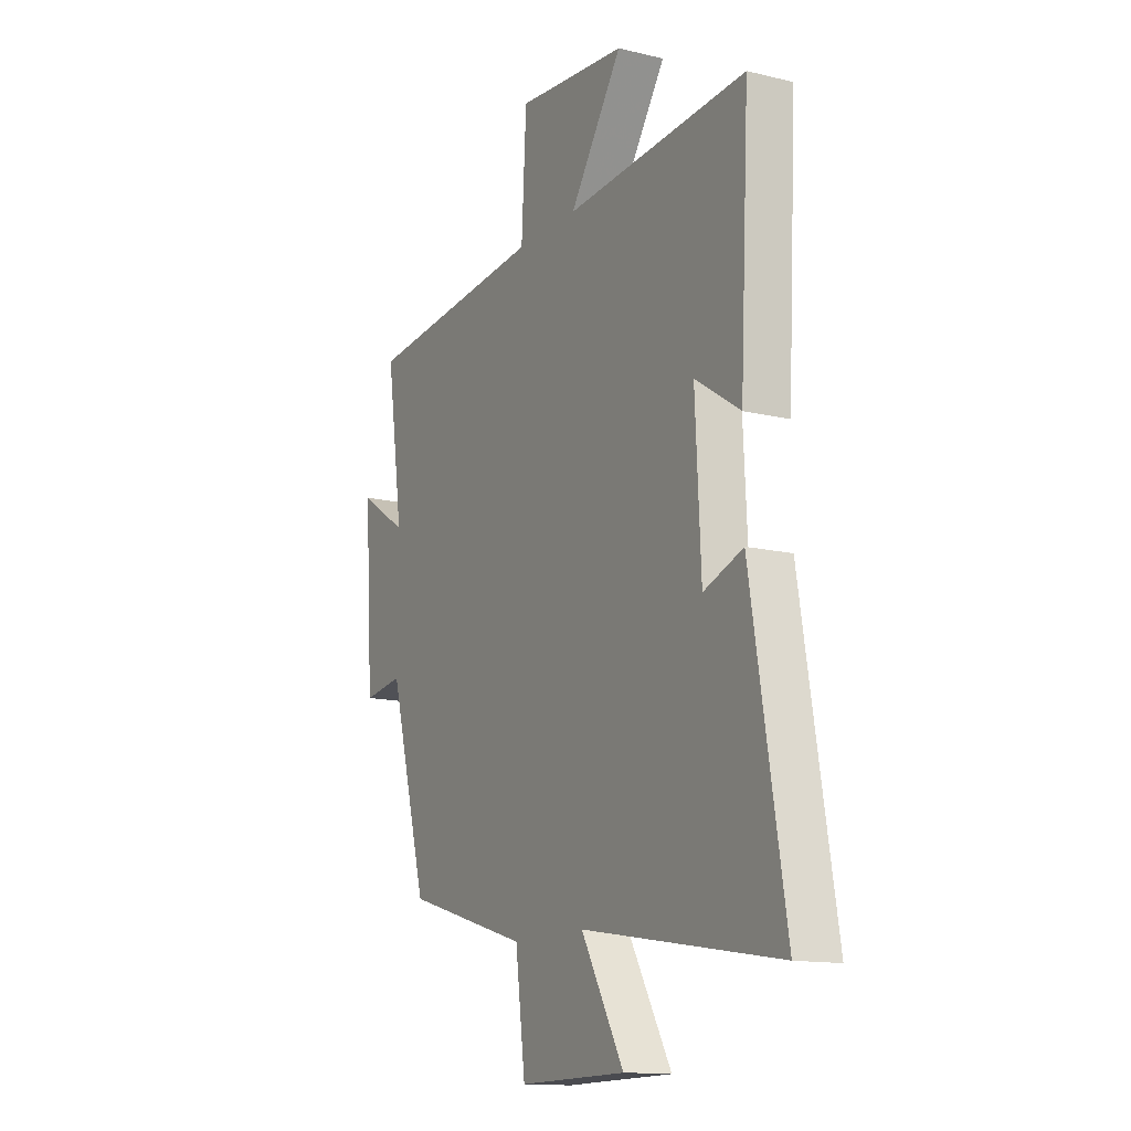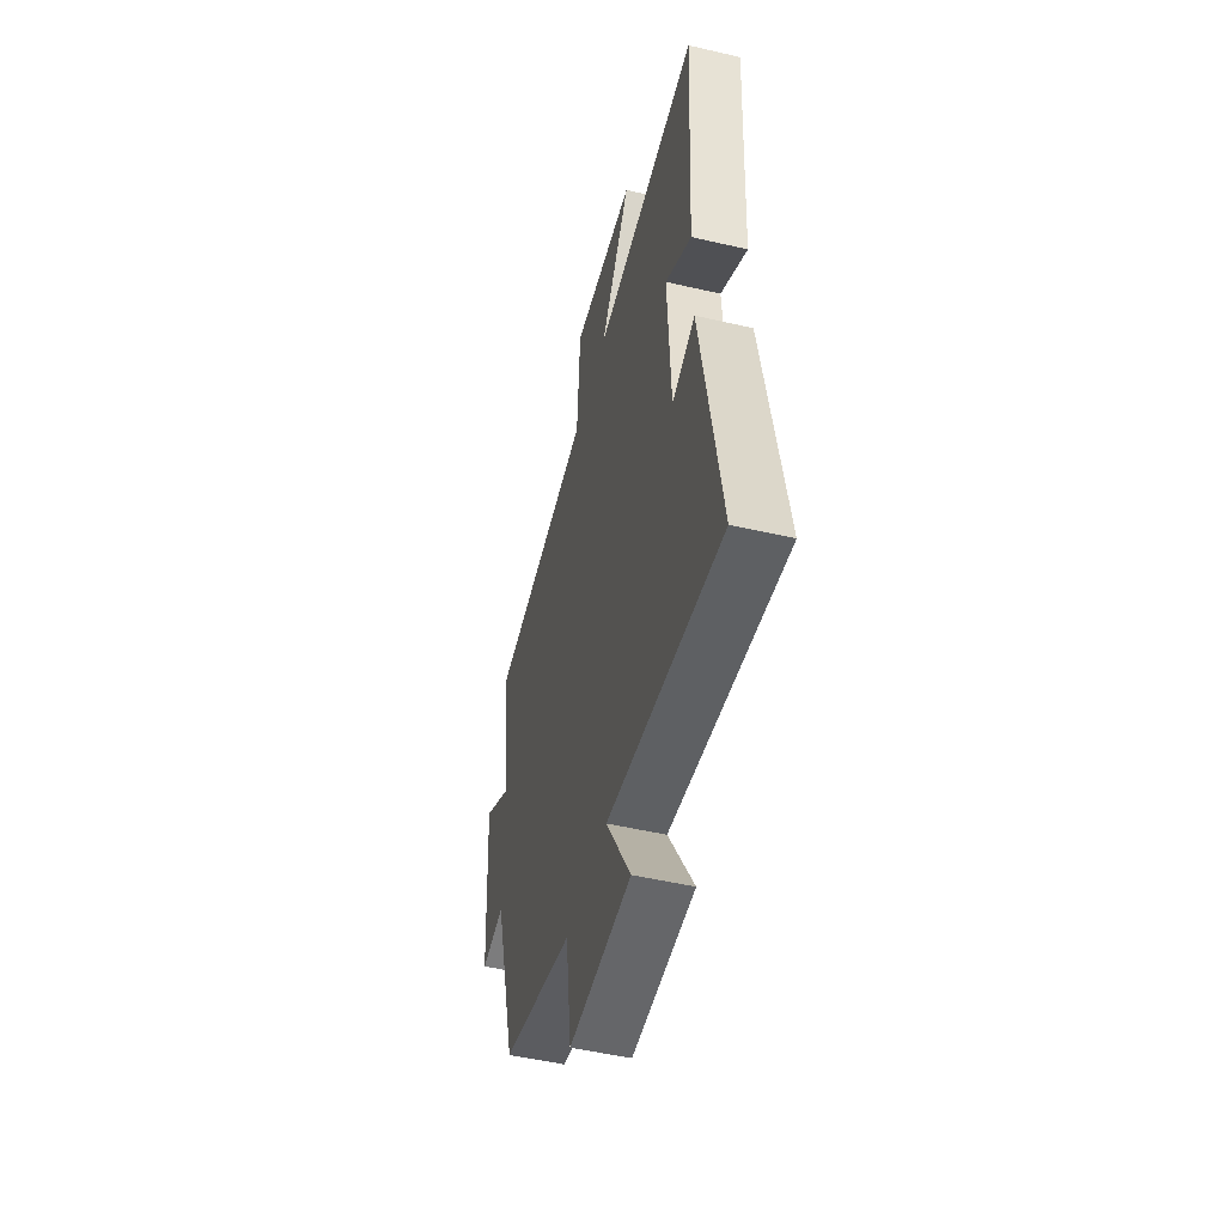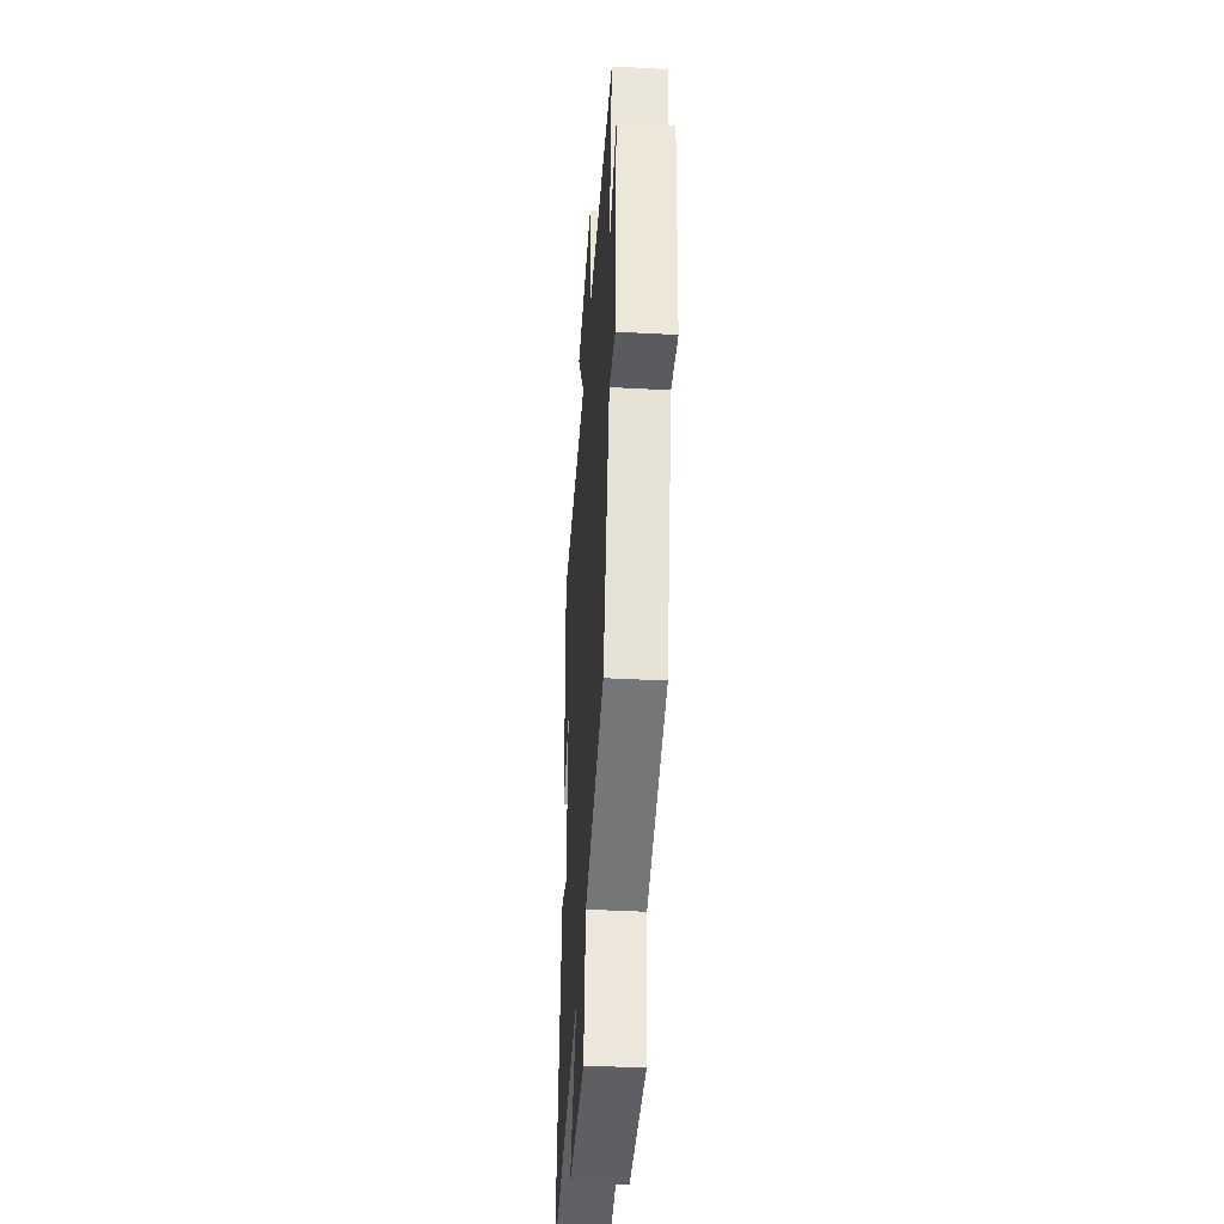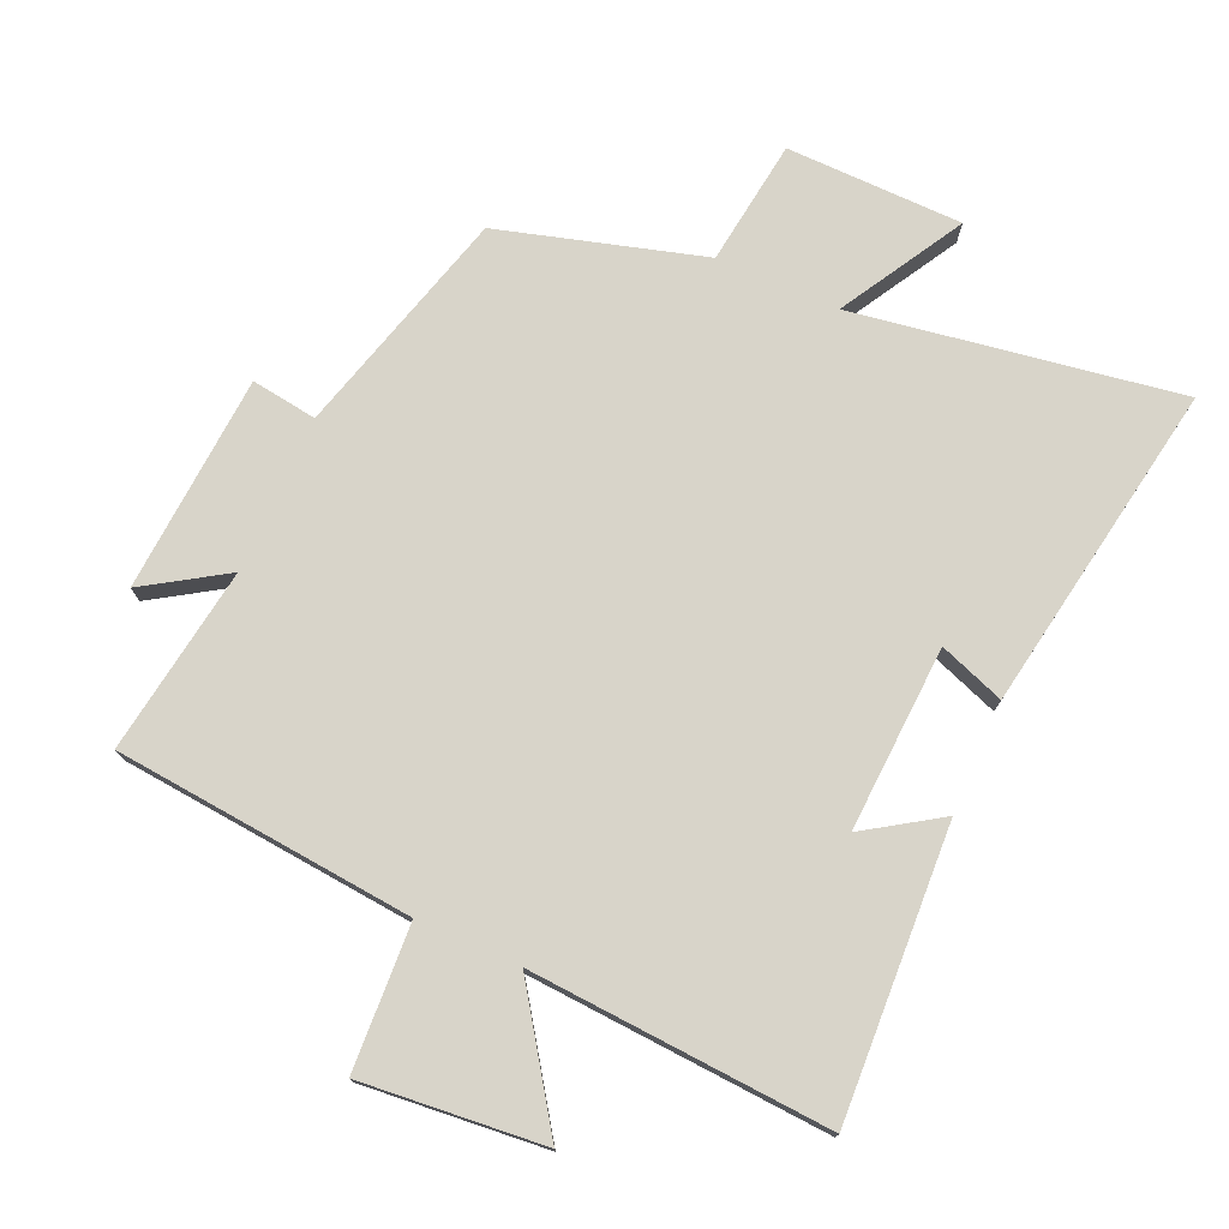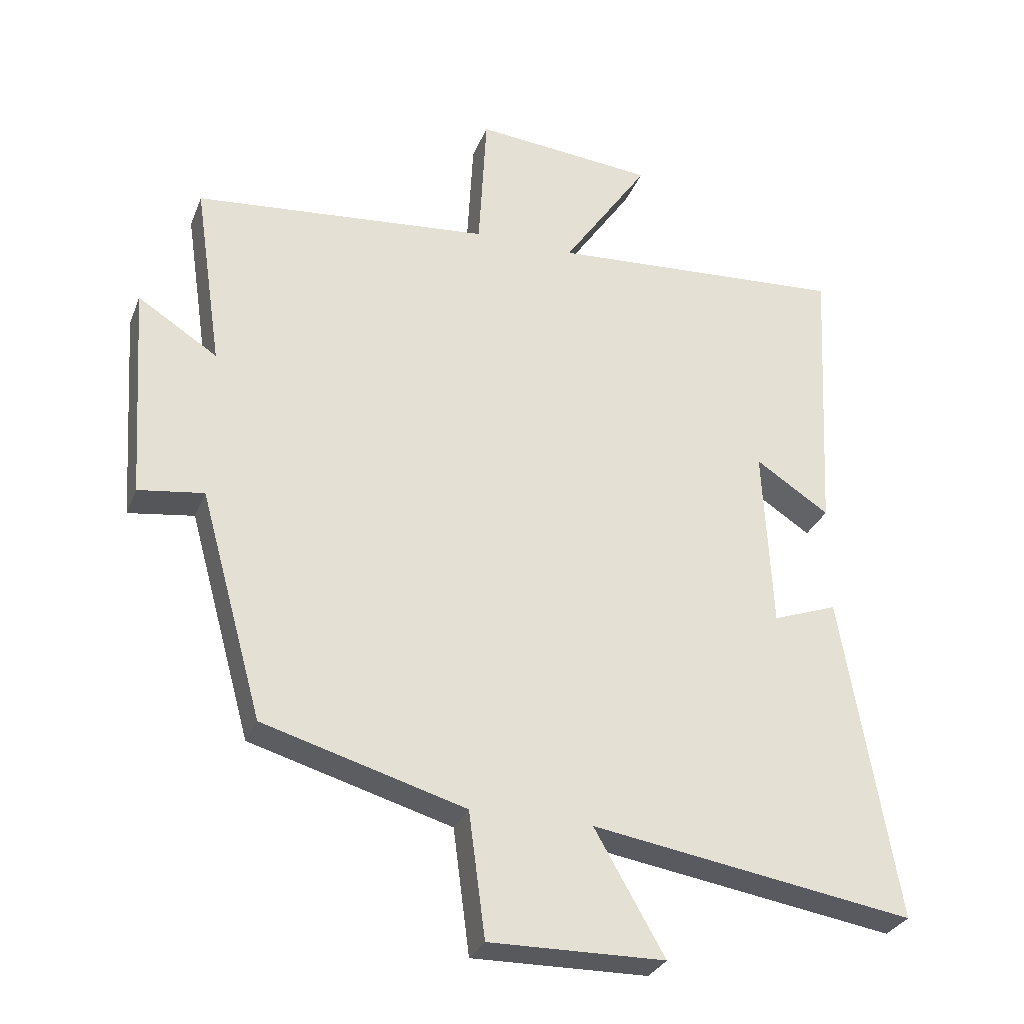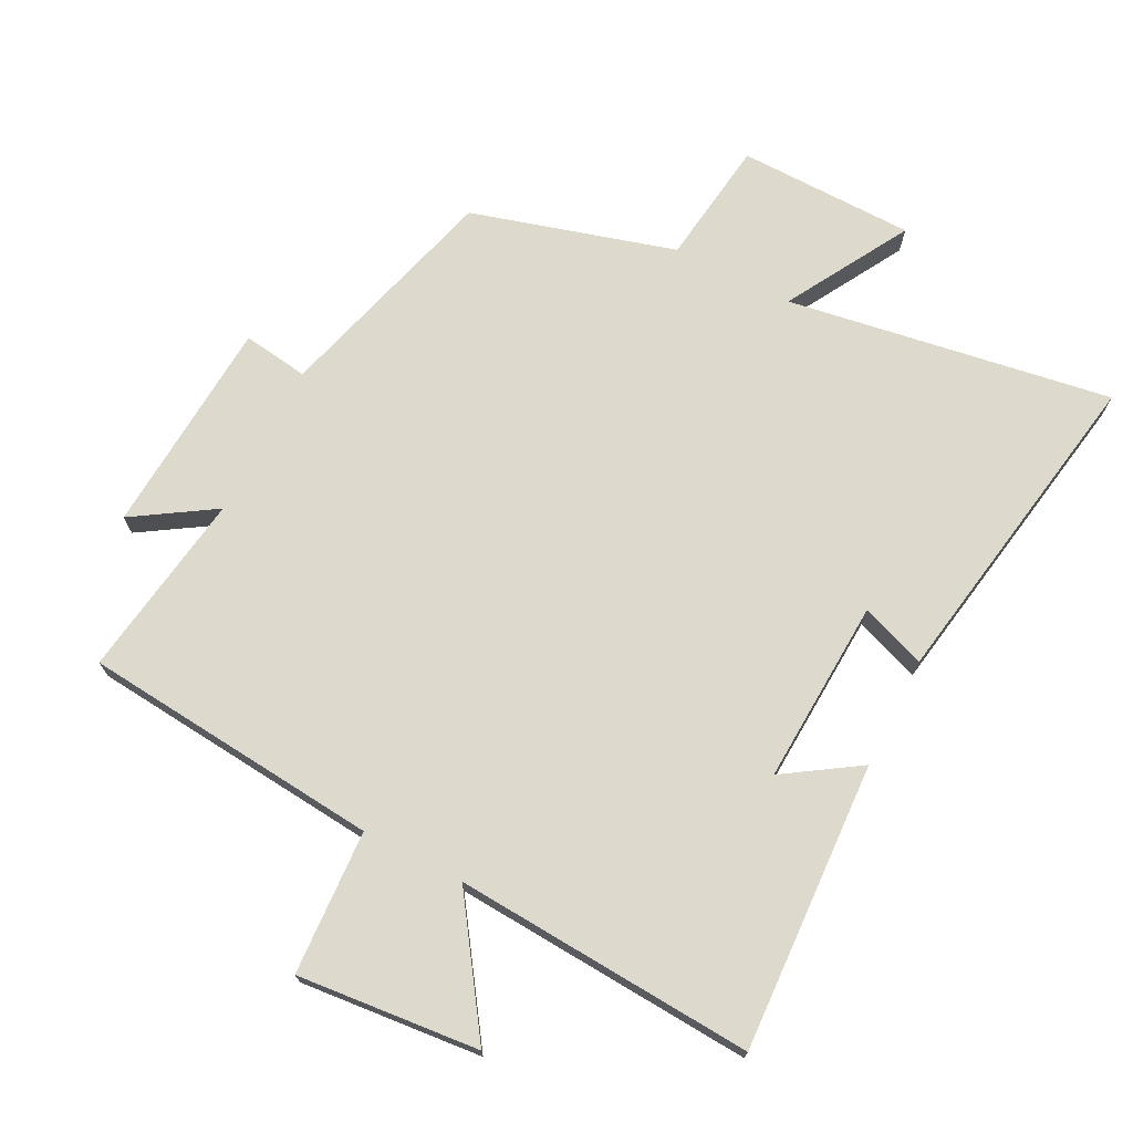
<metadata>
{"format":"obj","ext":"obj","renderer":"f3d","projection":"perspective","resolution":1024,"background":"white","views":[{"elev":-13.8,"azim":61.7,"up":"+Z"},{"elev":-50.9,"azim":75.8,"up":"+Z"},{"elev":-40.6,"azim":-93.8,"up":"+Z"},{"elev":75.4,"azim":24.0,"up":"+Y"},{"elev":-29.9,"azim":-19.1,"up":"+Z"},{"elev":71.9,"azim":27.2,"up":"+Y"}]}
</metadata>
<code>
v 0.523 0.07 0.529
v 0.5 0.07 0.091
v 0.387 0.07 0.165
v 0.401 0.07 -0.115
v 0.5 0.07 -0.079
v 0.584 0.07 -0.579
v 0.091 0.07 -0.5
v 0.198 0.07 -0.687
v -0.07 0.07 -0.691
v -0.095 0.07 -0.5
v -0.404 0.07 -0.411
v -0.5 0.07 -0.064
v -0.6 0.07 -0.078
v -0.622 0.07 0.252
v -0.5 0.07 0.174
v -0.542 0.07 0.458
v -0.088 0.07 0.5
v -0.076 0.07 0.719
v 0.2 0.07 0.693
v 0.068 0.07 0.5
v 0.523 0 0.529
v 0.5 0 0.091
v 0.387 0 0.165
v 0.401 0 -0.115
v 0.5 0 -0.079
v 0.584 0 -0.579
v 0.091 0 -0.5
v 0.198 0 -0.687
v -0.07 0 -0.691
v -0.095 0 -0.5
v -0.404 0 -0.411
v -0.5 0 -0.064
v -0.6 0 -0.078
v -0.622 0 0.252
v -0.5 0 0.174
v -0.542 0 0.458
v -0.088 0 0.5
v -0.076 0 0.719
v 0.2 0 0.693
v 0.068 0 0.5
f 17 18 19 20
f 15 16 17 20
f 15 20 1
f 12 13 14 15
f 10 11 12 15
f 10 15 1
f 7 8 9 10
f 7 10 1
f 4 5 6 7
f 3 4 7
f 3 7 1
f 1 2 3
f 40 39 38 37
f 40 37 36 35
f 21 40 35
f 35 34 33 32
f 35 32 31 30
f 21 35 30
f 30 29 28 27
f 21 30 27
f 27 26 25 24
f 27 24 23
f 21 27 23
f 23 22 21
f 1 21 22 2
f 2 22 23 3
f 3 23 24 4
f 4 24 25 5
f 5 25 26 6
f 6 26 27 7
f 7 27 28 8
f 8 28 29 9
f 9 29 30 10
f 10 30 31 11
f 11 31 32 12
f 12 32 33 13
f 13 33 34 14
f 14 34 35 15
f 15 35 36 16
f 16 36 37 17
f 17 37 38 18
f 18 38 39 19
f 19 39 40 20
f 20 40 21 1

</code>
